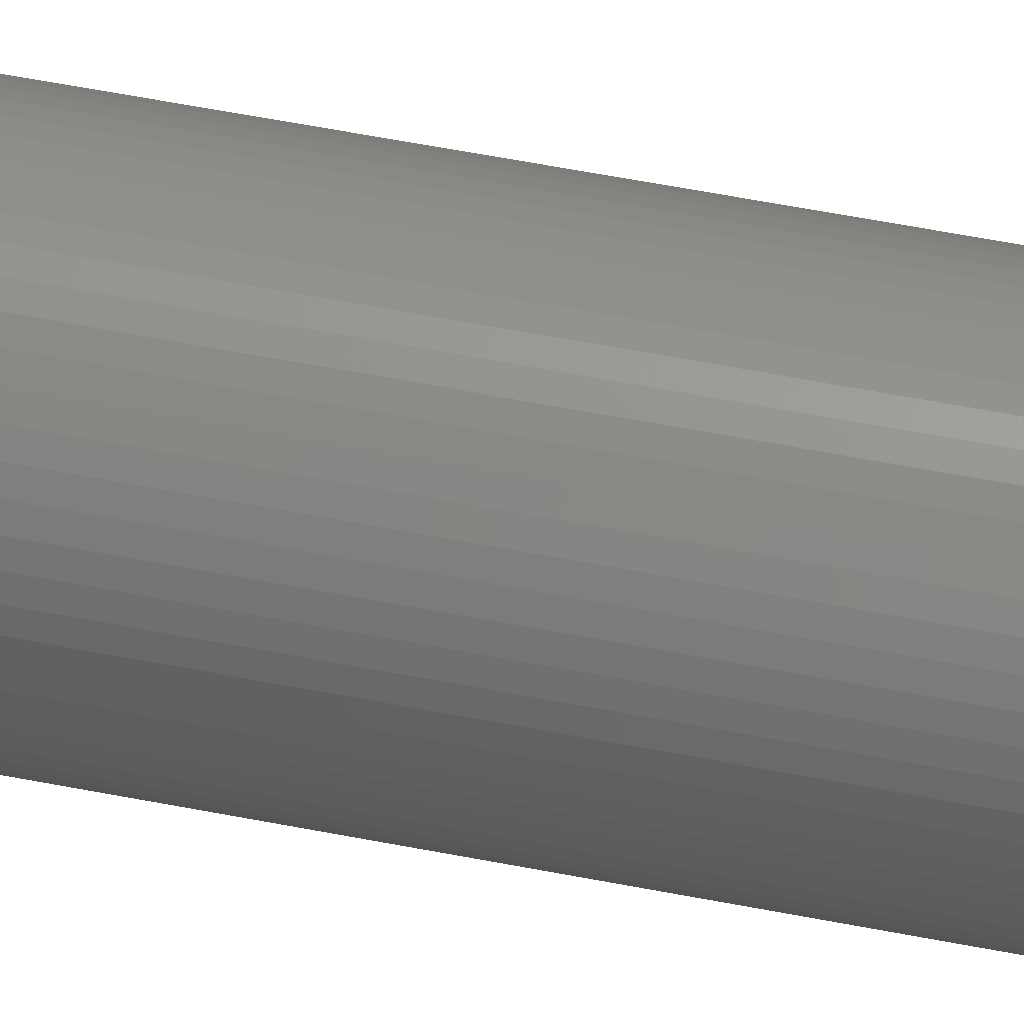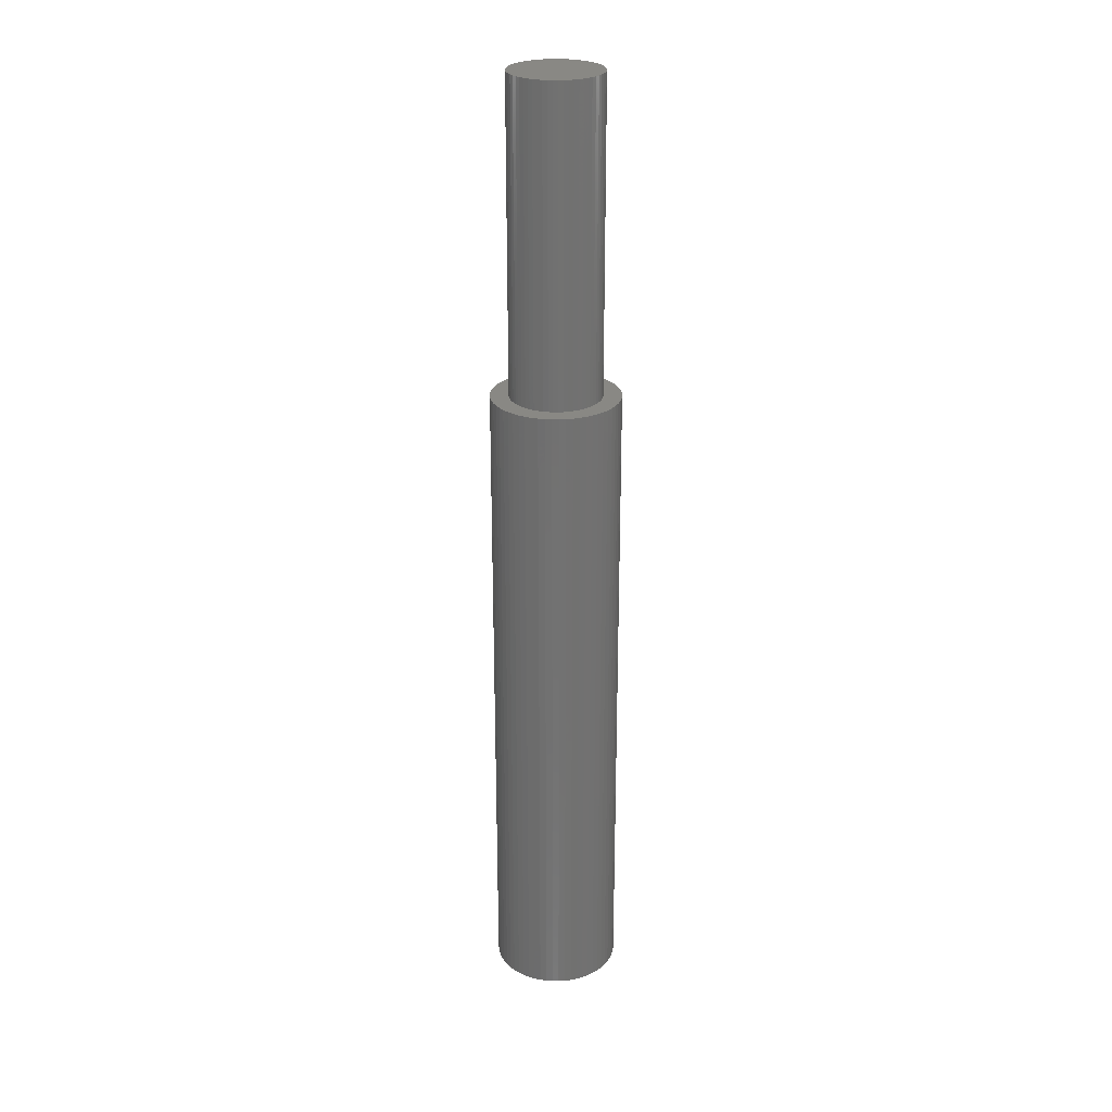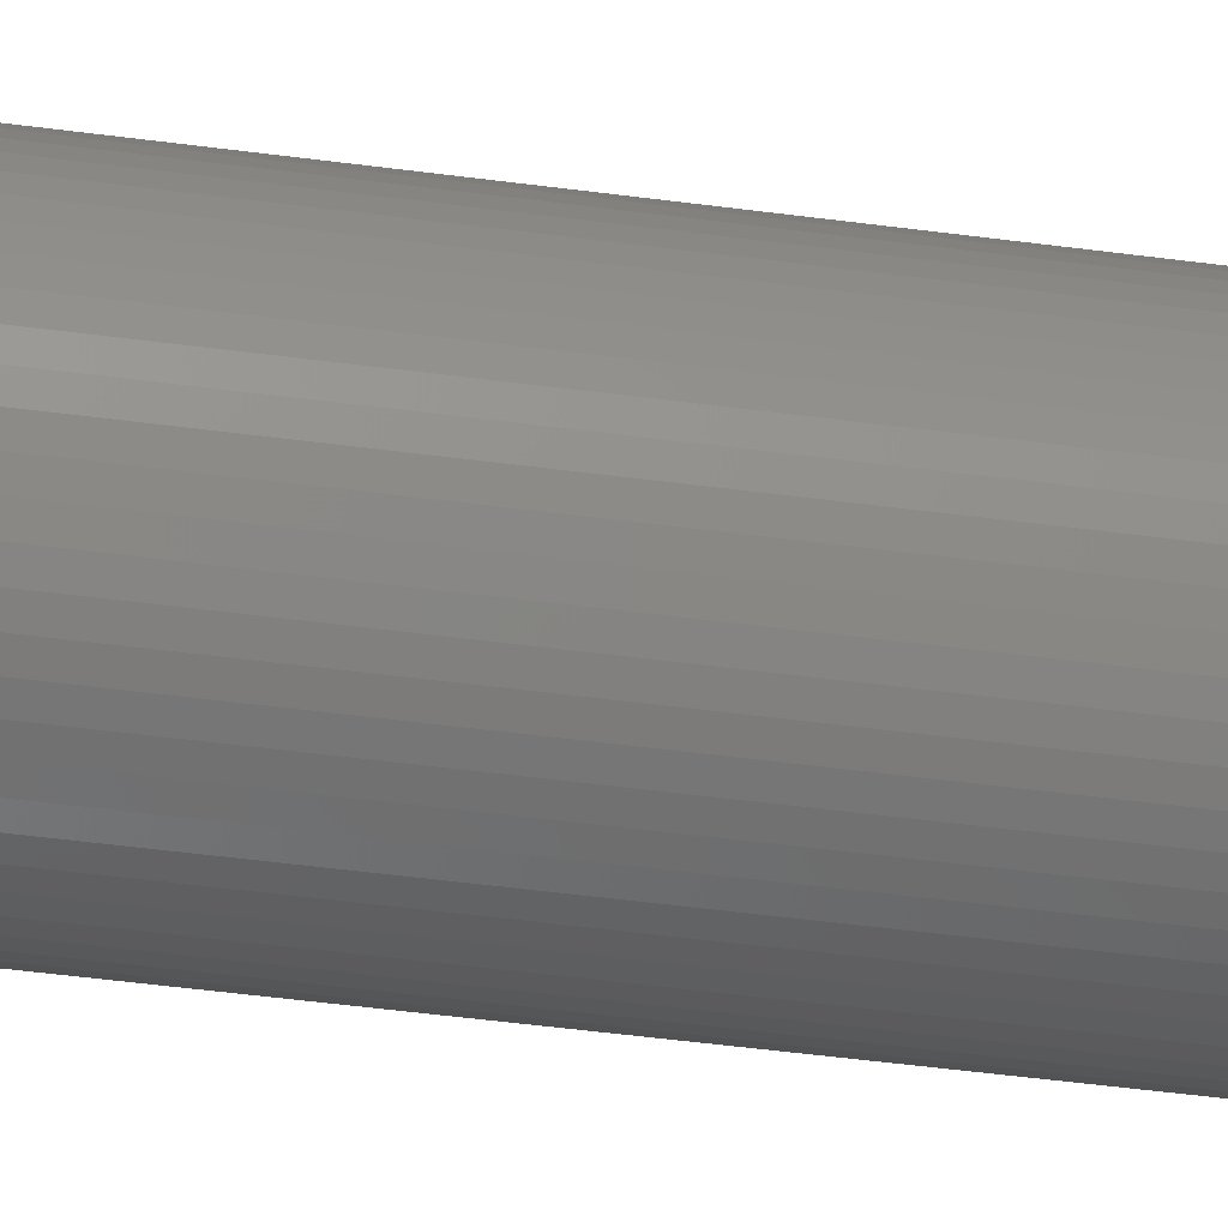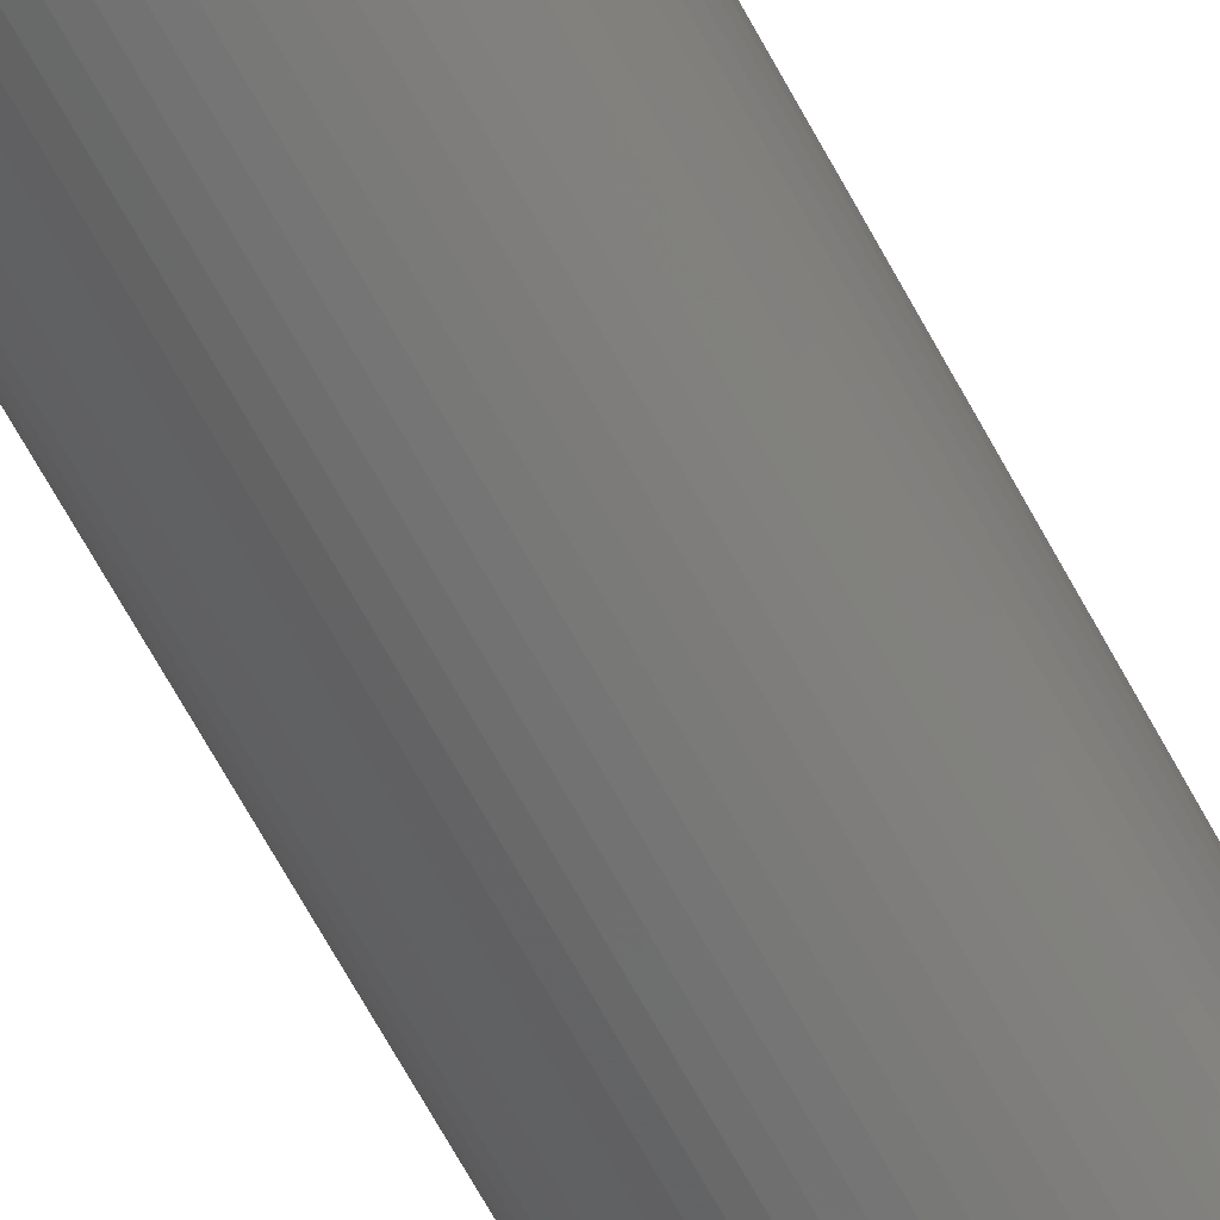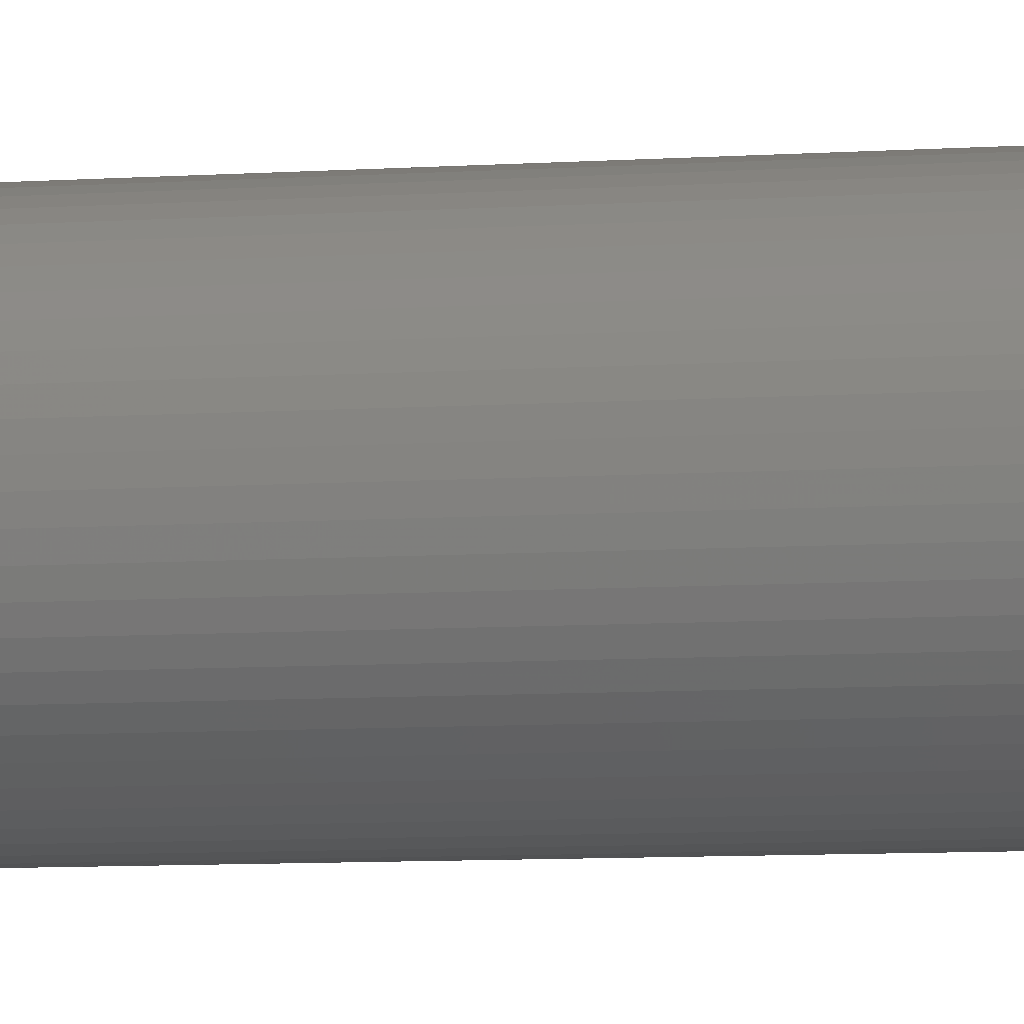
<metadata>
{"format":"stl","ext":"stl","renderer":"f3d","projection":"perspective","resolution":1024,"background":"white","views":[{"elev":53.3,"azim":-77.9,"up":"+Y"},{"elev":26.2,"azim":153.4,"up":"+Z"},{"elev":-36.1,"azim":79.3,"up":"+Y"},{"elev":-66.0,"azim":-151.7,"up":"+Y"},{"elev":-5.2,"azim":-73.9,"up":"+Y"}]}
</metadata>
<code>
# stl→obj: 240 verts, 476 faces
v -3.424 -10.73 -36
v -3.481 -10.37 0
v -3.481 -10.37 -36
v -3.424 -10.73 0
v 0.3658 -13.48 -36
v 0.7277 -13.42 0
v 0.3658 -13.48 0
v 0.7277 -13.42 -36
v 3.481 -9.634 0
v 3.424 -9.272 -36
v 3.424 -9.272 0
v 3.481 -9.634 -36
v -2.057 -7.168 -36
v -2.342 -7.399 0
v -2.057 -7.168 0
v -2.342 -7.399 -36
v -3.5 -10 0
v -3.5 -10 -36
v -2.832 -12.06 -36
v -3.031 -11.75 0
v -3.031 -11.75 -36
v -2.832 -12.06 0
v 2.832 -12.06 0
v 3.031 -11.75 -36
v 3.031 -11.75 0
v 2.832 -12.06 -36
v 0.3658 -6.519 -36
v 0 -6.5 0
v 0.3658 -6.519 0
v 0 -6.5 -36
v -2.342 -12.6 -36
v -2.601 -12.34 0
v -2.601 -12.34 -36
v -2.342 -12.6 0
v 3.329 -11.08 0
v 3.424 -10.73 -36
v 3.424 -10.73 0
v 3.329 -11.08 -36
v 3.329 -8.918 -36
v 3.329 -8.918 0
v -2.832 -7.943 -36
v -2.601 -7.658 0
v -2.601 -7.658 -36
v -2.832 -7.943 0
v -0.7277 -6.576 -36
v -1.082 -6.671 0
v -0.7277 -6.576 0
v -1.082 -6.671 -36
v 0 -13.5 -36
v 0 -13.5 0
v -3.197 -11.42 0
v -3.197 -11.42 -36
v -3.424 -9.272 -36
v -3.329 -8.918 0
v -3.329 -8.918 -36
v -3.424 -9.272 0
v 3.5 -10 0
v 3.5 -10 -36
v -1.75 -6.969 -36
v -1.75 -6.969 0
v 1.424 -6.803 -36
v 1.082 -6.671 0
v 1.424 -6.803 0
v 1.082 -6.671 -36
v 0.7277 -6.576 0
v 0.7277 -6.576 -36
v -1.75 -13.03 -36
v -1.424 -13.2 0
v -1.75 -13.03 0
v -1.424 -13.2 -36
v 2.601 -12.34 0
v 2.601 -12.34 -36
v 2.5 -10 0
v 2.486 -9.739 0
v 3.481 -10.37 0
v 2.445 -9.48 0
v 2.486 -10.26 0
v 2.378 -9.227 0
v 3.197 -8.576 0
v 2.284 -8.983 0
v 3.031 -8.25 0
v 2.445 -10.52 0
v 2.165 -8.75 0
v 2.832 -7.943 0
v 2.023 -8.531 0
v 2.601 -7.658 0
v 2.378 -10.77 0
v 3.197 -11.42 0
v 1.858 -8.327 0
v 2.342 -7.399 0
v 1.673 -8.142 0
v 2.057 -7.168 0
v 1.469 -7.977 0
v 1.75 -6.969 0
v 1.25 -7.835 0
v 1.017 -7.716 0
v 0.7725 -7.622 0
v 0.5198 -7.555 0
v 0.2613 -7.514 0
v 0 -7.5 0
v -0.2613 -7.514 0
v -0.3658 -6.519 0
v -0.5198 -7.555 0
v -0.7725 -7.622 0
v -1.017 -7.716 0
v -1.424 -6.803 0
v -1.25 -7.835 0
v -1.469 -7.977 0
v -1.673 -8.142 0
v -1.858 -8.327 0
v -2.023 -8.531 0
v -2.165 -8.75 0
v -3.031 -8.25 0
v -2.284 -8.983 0
v -3.197 -8.576 0
v -2.378 -9.227 0
v 2.284 -11.02 0
v 2.165 -11.25 0
v 2.023 -11.47 0
v 1.858 -11.67 0
v 2.342 -12.6 0
v 1.673 -11.86 0
v 2.057 -12.83 0
v 1.469 -12.02 0
v 1.75 -13.03 0
v 1.25 -12.17 0
v 1.424 -13.2 0
v 1.017 -12.28 0
v 1.082 -13.33 0
v 0.7725 -12.38 0
v 0.5198 -12.45 0
v 0.2613 -12.49 0
v 0 -12.5 0
v -0.2613 -12.49 0
v -0.3658 -13.48 0
v -0.5198 -12.45 0
v -0.7277 -13.42 0
v -0.7725 -12.38 0
v -1.082 -13.33 0
v -1.017 -12.28 0
v -1.25 -12.17 0
v -1.469 -12.02 0
v -2.057 -12.83 0
v -1.673 -11.86 0
v -1.858 -11.67 0
v -2.023 -11.47 0
v -2.165 -11.25 0
v -2.284 -11.02 0
v -2.378 -10.77 0
v -3.329 -11.08 0
v -2.445 -10.52 0
v -2.486 -10.26 0
v -2.5 -10 0
v -2.445 -9.48 0
v -2.486 -9.739 0
v -3.481 -9.634 0
v 3.197 -11.42 -36
v -2.057 -12.83 -36
v -3.197 -8.576 -36
v 2.342 -12.6 -36
v 1.424 -13.2 -36
v 1.75 -13.03 -36
v 2.832 -7.943 -36
v 3.031 -8.25 -36
v 1.082 -13.33 -36
v -3.481 -9.634 -36
v -0.3658 -6.519 -36
v -1.424 -6.803 -36
v -3.031 -8.25 -36
v 2.342 -7.399 -36
v 2.601 -7.658 -36
v -0.7277 -13.42 -36
v -0.3658 -13.48 -36
v 3.197 -8.576 -36
v 3.481 -10.37 -36
v 2.057 -12.83 -36
v 2.057 -7.168 -36
v 1.75 -6.969 -36
v -1.082 -13.33 -36
v -3.329 -11.08 -36
v 2.165 -11.25 17
v 2.284 -11.02 17
v 2.486 -9.739 17
v 2.445 -9.48 17
v 2.165 -8.75 17
v 2.023 -8.531 17
v 0.7725 -12.38 17
v 0.5198 -12.45 17
v 1.858 -8.327 17
v 1.673 -8.142 17
v -2.445 -9.48 17
v -2.486 -9.739 17
v -1.25 -7.835 17
v -1.017 -7.716 17
v -0.5198 -7.555 17
v -0.2613 -7.514 17
v -2.284 -11.02 17
v -2.165 -11.25 17
v 2.5 -10 17
v 0 -12.5 17
v -0.2613 -12.49 17
v 1.469 -7.977 17
v -2.284 -8.983 17
v -2.378 -9.227 17
v 2.486 -10.26 17
v 2.378 -9.227 17
v -0.7725 -7.622 17
v -0.5198 -12.45 17
v 1.017 -7.716 17
v 1.25 -7.835 17
v 2.284 -8.983 17
v -0.7725 -12.38 17
v -1.017 -12.28 17
v 0.5198 -7.555 17
v 0.7725 -7.622 17
v -2.5 -10 17
v -2.486 -10.26 17
v -1.673 -8.142 17
v -1.469 -7.977 17
v 0.2613 -12.49 17
v 2.445 -10.52 17
v -1.469 -12.02 17
v -1.673 -11.86 17
v -2.445 -10.52 17
v -2.378 -10.77 17
v 1.25 -12.17 17
v 1.017 -12.28 17
v 0 -7.5 17
v 1.858 -11.67 17
v 2.023 -11.47 17
v -2.023 -8.531 17
v -2.165 -8.75 17
v 0.2613 -7.514 17
v -2.023 -11.47 17
v -1.858 -11.67 17
v -1.858 -8.327 17
v -1.25 -12.17 17
v 2.378 -10.77 17
v 1.673 -11.86 17
v 1.469 -12.02 17
f 1 2 3
f 2 1 4
f 5 6 7
f 6 5 8
f 9 10 11
f 10 9 12
f 13 14 15
f 14 13 16
f 3 17 18
f 17 3 2
f 19 20 21
f 20 19 22
f 23 24 25
f 24 23 26
f 27 28 29
f 28 27 30
f 31 32 33
f 32 31 34
f 35 36 37
f 36 35 38
f 11 39 40
f 39 11 10
f 41 42 43
f 42 41 44
f 45 46 47
f 46 45 48
f 49 7 50
f 7 49 5
f 21 51 52
f 51 21 20
f 53 54 55
f 54 53 56
f 57 12 9
f 12 57 58
f 59 15 60
f 15 59 13
f 61 62 63
f 62 61 64
f 64 65 62
f 65 64 66
f 66 29 65
f 29 66 27
f 43 14 16
f 14 43 42
f 67 68 69
f 68 67 70
f 71 26 23
f 26 71 72
f 73 57 9
f 74 9 11
f 57 73 75
f 76 11 40
f 77 75 73
f 78 40 79
f 75 77 37
f 80 79 81
f 82 37 77
f 83 81 84
f 37 82 35
f 85 84 86
f 87 35 82
f 35 87 88
f 9 74 73
f 11 76 74
f 40 78 76
f 89 86 90
f 79 80 78
f 81 83 80
f 91 90 92
f 84 85 83
f 86 89 85
f 93 92 94
f 90 91 89
f 92 93 91
f 95 94 63
f 94 95 93
f 96 63 62
f 63 96 95
f 62 97 96
f 65 97 62
f 65 98 97
f 29 98 65
f 29 99 98
f 28 99 29
f 28 100 99
f 28 101 100
f 102 101 28
f 102 103 101
f 47 103 102
f 47 104 103
f 46 104 47
f 104 46 105
f 106 105 46
f 105 106 107
f 60 107 106
f 107 60 108
f 15 108 60
f 108 15 109
f 14 109 15
f 109 14 110
f 42 110 14
f 110 42 111
f 44 111 42
f 111 44 112
f 113 112 44
f 112 113 114
f 114 115 116
f 115 114 113
f 117 88 87
f 88 117 25
f 118 25 117
f 25 118 23
f 119 23 118
f 23 119 71
f 120 71 119
f 71 120 121
f 122 121 120
f 121 122 123
f 124 123 122
f 123 124 125
f 126 125 124
f 125 126 127
f 128 127 126
f 127 128 129
f 130 129 128
f 130 6 129
f 131 6 130
f 131 7 6
f 132 7 131
f 133 7 132
f 133 50 7
f 134 50 133
f 134 135 50
f 136 135 134
f 136 137 135
f 138 137 136
f 139 138 140
f 138 139 137
f 68 140 141
f 140 68 139
f 69 141 142
f 143 142 144
f 141 69 68
f 34 144 145
f 32 145 146
f 142 143 69
f 22 146 147
f 20 147 148
f 144 34 143
f 51 148 149
f 150 149 151
f 4 151 152
f 145 32 34
f 2 152 153
f 54 116 115
f 116 54 154
f 146 22 32
f 56 154 54
f 147 20 22
f 154 56 155
f 148 51 20
f 156 155 56
f 149 150 51
f 155 156 153
f 151 4 150
f 17 153 156
f 152 2 4
f 153 17 2
f 88 38 35
f 38 88 157
f 31 143 34
f 143 31 158
f 158 69 143
f 69 158 67
f 55 115 159
f 115 55 54
f 33 22 19
f 22 33 32
f 121 72 71
f 72 121 160
f 161 125 127
f 125 161 162
f 25 157 88
f 157 25 24
f 81 163 84
f 163 81 164
f 165 127 129
f 127 165 161
f 166 56 53
f 56 166 156
f 167 47 102
f 47 167 45
f 168 60 106
f 60 168 59
f 169 44 41
f 44 169 113
f 86 170 90
f 170 86 171
f 18 156 166
f 156 18 17
f 172 135 137
f 135 172 173
f 79 164 81
f 164 79 174
f 175 12 58
f 36 12 175
f 36 10 12
f 38 10 36
f 38 39 10
f 157 39 38
f 157 174 39
f 24 174 157
f 24 164 174
f 26 164 24
f 26 163 164
f 72 163 26
f 72 171 163
f 160 171 72
f 160 170 171
f 176 170 160
f 176 177 170
f 162 177 176
f 162 178 177
f 161 178 162
f 161 61 178
f 165 61 161
f 165 64 61
f 8 64 165
f 8 66 64
f 5 66 8
f 5 27 66
f 49 27 5
f 49 30 27
f 173 30 49
f 173 167 30
f 172 167 173
f 172 45 167
f 179 45 172
f 179 48 45
f 70 48 179
f 70 168 48
f 67 168 70
f 67 59 168
f 158 59 67
f 158 13 59
f 31 13 158
f 31 16 13
f 33 16 31
f 33 43 16
f 19 43 33
f 19 41 43
f 21 41 19
f 21 169 41
f 52 169 21
f 52 159 169
f 180 159 52
f 180 55 159
f 1 55 180
f 1 53 55
f 3 53 1
f 3 166 53
f 166 3 18
f 52 150 180
f 150 52 51
f 40 174 79
f 174 40 39
f 162 123 125
f 123 162 176
f 170 92 90
f 92 170 177
f 176 121 123
f 121 176 160
f 8 129 6
f 129 8 165
f 70 139 68
f 139 70 179
f 48 106 46
f 106 48 168
f 30 102 28
f 102 30 167
f 37 175 75
f 175 37 36
f 75 58 57
f 58 75 175
f 179 137 139
f 137 179 172
f 84 171 86
f 171 84 163
f 159 113 169
f 113 159 115
f 177 94 92
f 94 177 178
f 178 63 94
f 63 178 61
f 180 4 1
f 4 180 150
f 173 50 135
f 50 173 49
f 181 117 182
f 117 181 118
f 183 76 184
f 76 183 74
f 185 85 186
f 85 185 83
f 131 187 188
f 187 131 130
f 189 91 190
f 91 189 89
f 155 191 154
f 191 155 192
f 105 193 194
f 193 105 107
f 101 195 196
f 195 101 103
f 147 197 148
f 197 147 198
f 199 74 183
f 74 199 73
f 134 200 201
f 200 134 133
f 91 202 190
f 202 91 93
f 116 203 114
f 203 116 204
f 205 73 199
f 73 205 77
f 184 78 206
f 78 184 76
f 103 207 195
f 207 103 104
f 136 201 208
f 201 136 134
f 95 209 210
f 209 95 96
f 211 83 185
f 83 211 80
f 140 212 213
f 212 140 138
f 97 214 215
f 214 97 98
f 206 80 211
f 80 206 78
f 152 216 153
f 216 152 217
f 108 218 219
f 218 108 109
f 133 220 200
f 220 133 132
f 132 188 220
f 188 132 131
f 221 77 205
f 77 221 82
f 93 210 202
f 210 93 95
f 186 89 189
f 89 186 85
f 144 222 223
f 222 144 142
f 153 192 155
f 192 153 216
f 149 224 151
f 224 149 225
f 128 226 227
f 226 128 126
f 100 196 228
f 196 100 101
f 229 119 230
f 119 229 120
f 112 231 111
f 231 112 232
f 99 228 233
f 228 99 100
f 98 233 214
f 233 98 99
f 107 219 193
f 219 107 108
f 145 234 146
f 234 145 235
f 146 198 147
f 198 146 234
f 148 225 149
f 225 148 197
f 230 118 181
f 118 230 119
f 154 204 116
f 204 154 191
f 104 194 207
f 194 104 105
f 110 218 109
f 218 110 236
f 141 213 237
f 213 141 140
f 183 205 199
f 184 205 183
f 184 221 205
f 206 221 184
f 206 238 221
f 211 238 206
f 211 182 238
f 185 182 211
f 185 181 182
f 186 181 185
f 186 230 181
f 189 230 186
f 189 229 230
f 190 229 189
f 190 239 229
f 202 239 190
f 202 240 239
f 210 240 202
f 210 226 240
f 209 226 210
f 209 227 226
f 215 227 209
f 215 187 227
f 214 187 215
f 214 188 187
f 233 188 214
f 233 220 188
f 228 220 233
f 228 200 220
f 196 200 228
f 196 201 200
f 195 201 196
f 195 208 201
f 207 208 195
f 207 212 208
f 194 212 207
f 194 213 212
f 193 213 194
f 193 237 213
f 219 237 193
f 219 222 237
f 218 222 219
f 218 223 222
f 236 223 218
f 236 235 223
f 231 235 236
f 231 234 235
f 232 234 231
f 232 198 234
f 203 198 232
f 203 197 198
f 204 197 203
f 204 225 197
f 191 225 204
f 191 224 225
f 192 224 191
f 192 217 224
f 217 192 216
f 238 82 221
f 82 238 87
f 96 215 209
f 215 96 97
f 130 227 187
f 227 130 128
f 239 120 229
f 120 239 122
f 151 217 152
f 217 151 224
f 126 240 226
f 240 126 124
f 138 208 212
f 208 138 136
f 111 236 110
f 236 111 231
f 144 235 145
f 235 144 223
f 124 239 240
f 239 124 122
f 114 232 112
f 232 114 203
f 142 237 222
f 237 142 141
f 182 87 238
f 87 182 117

</code>
